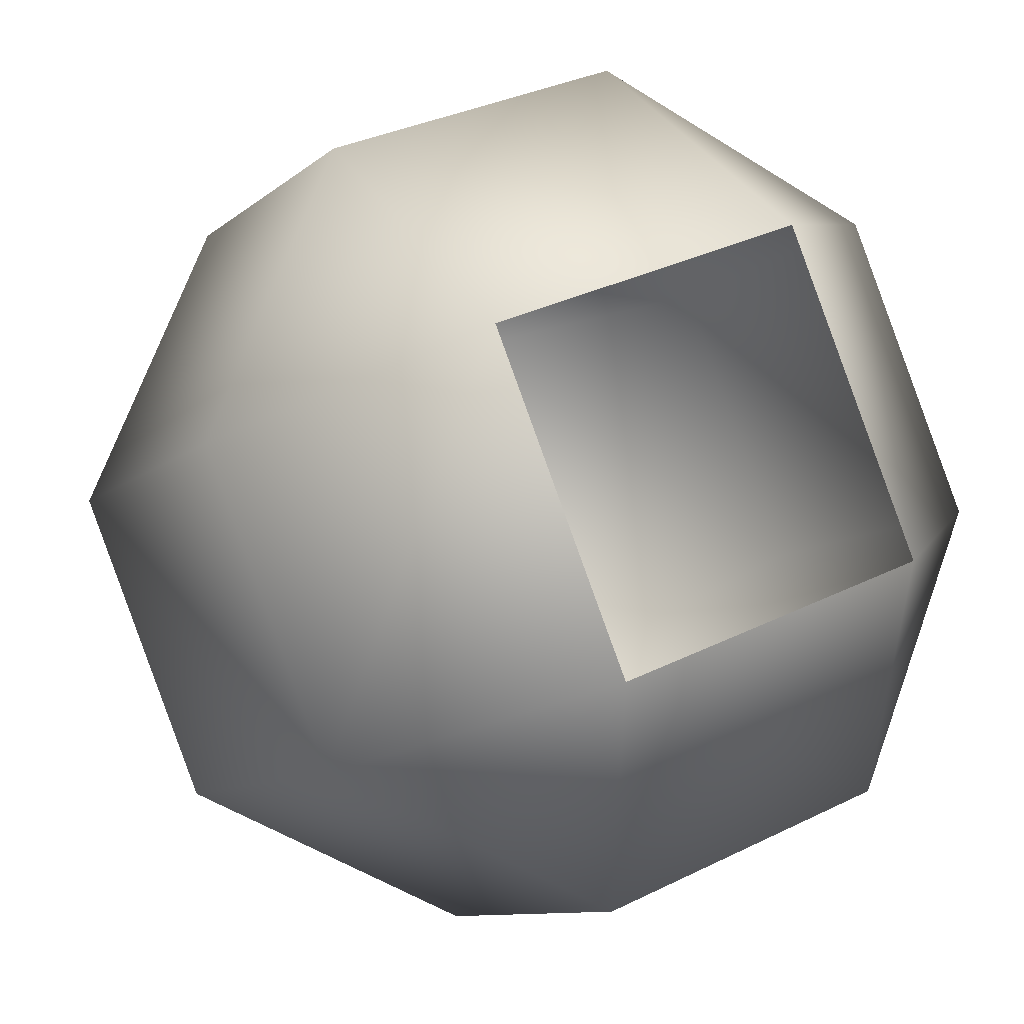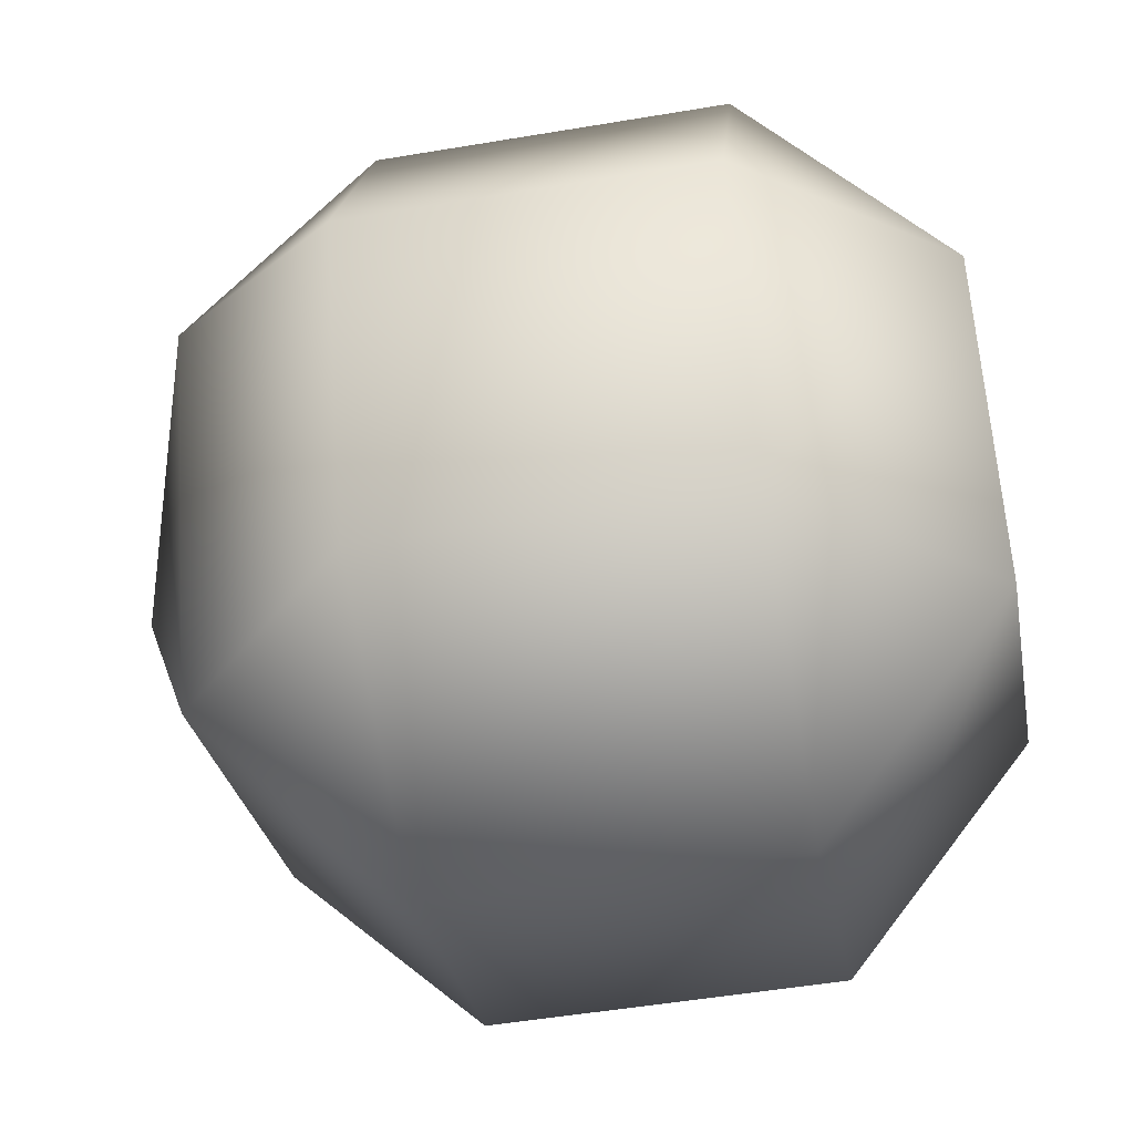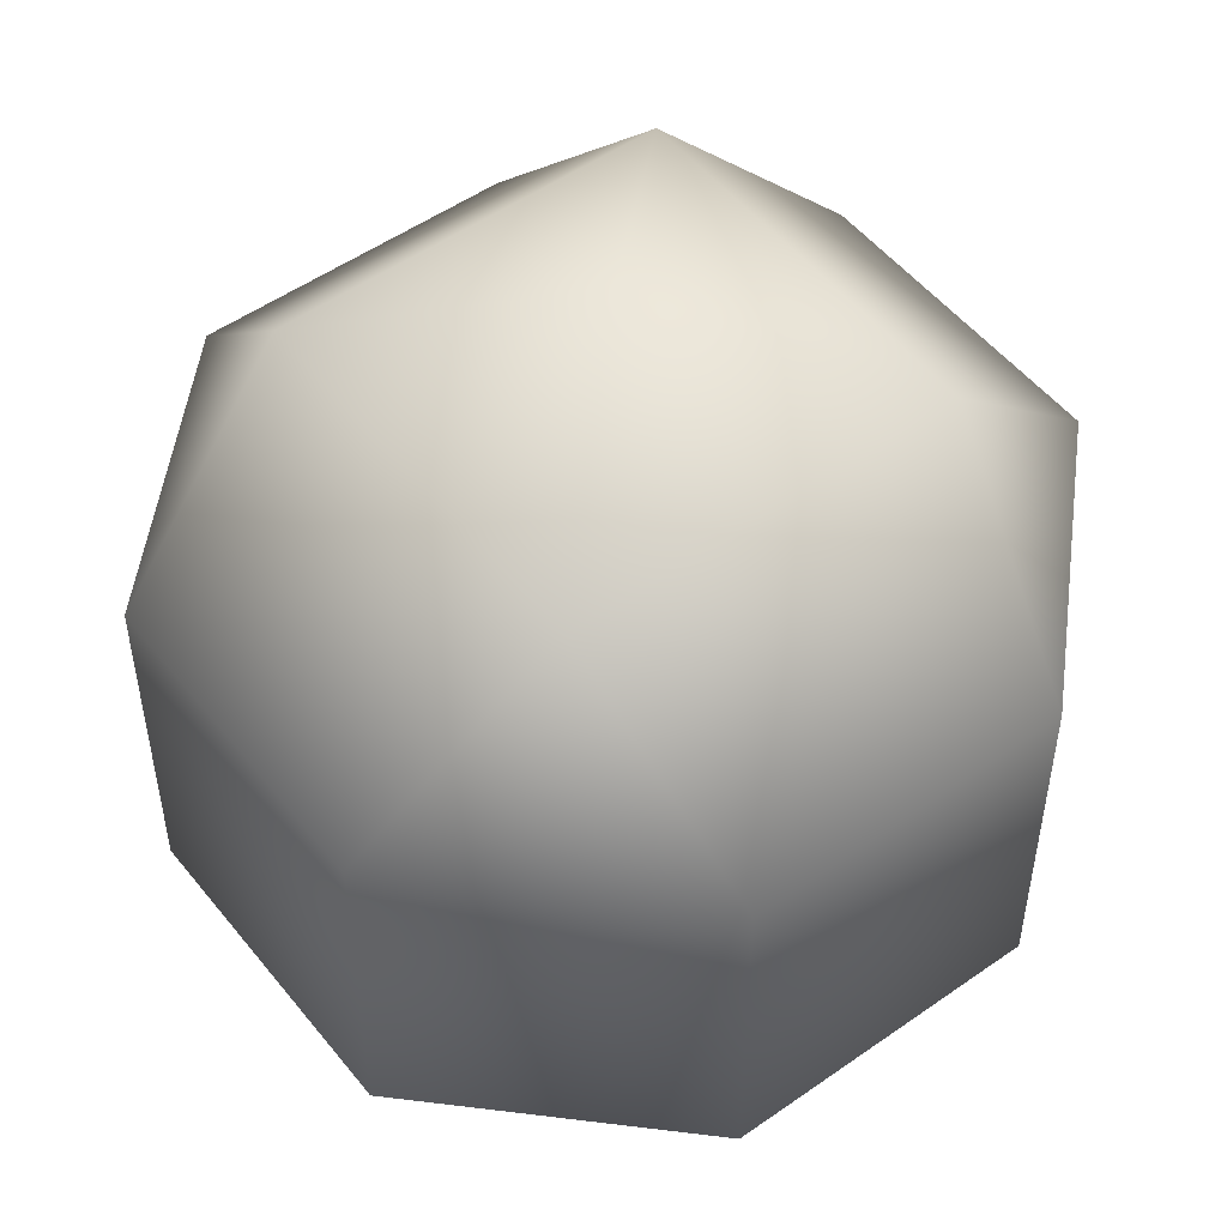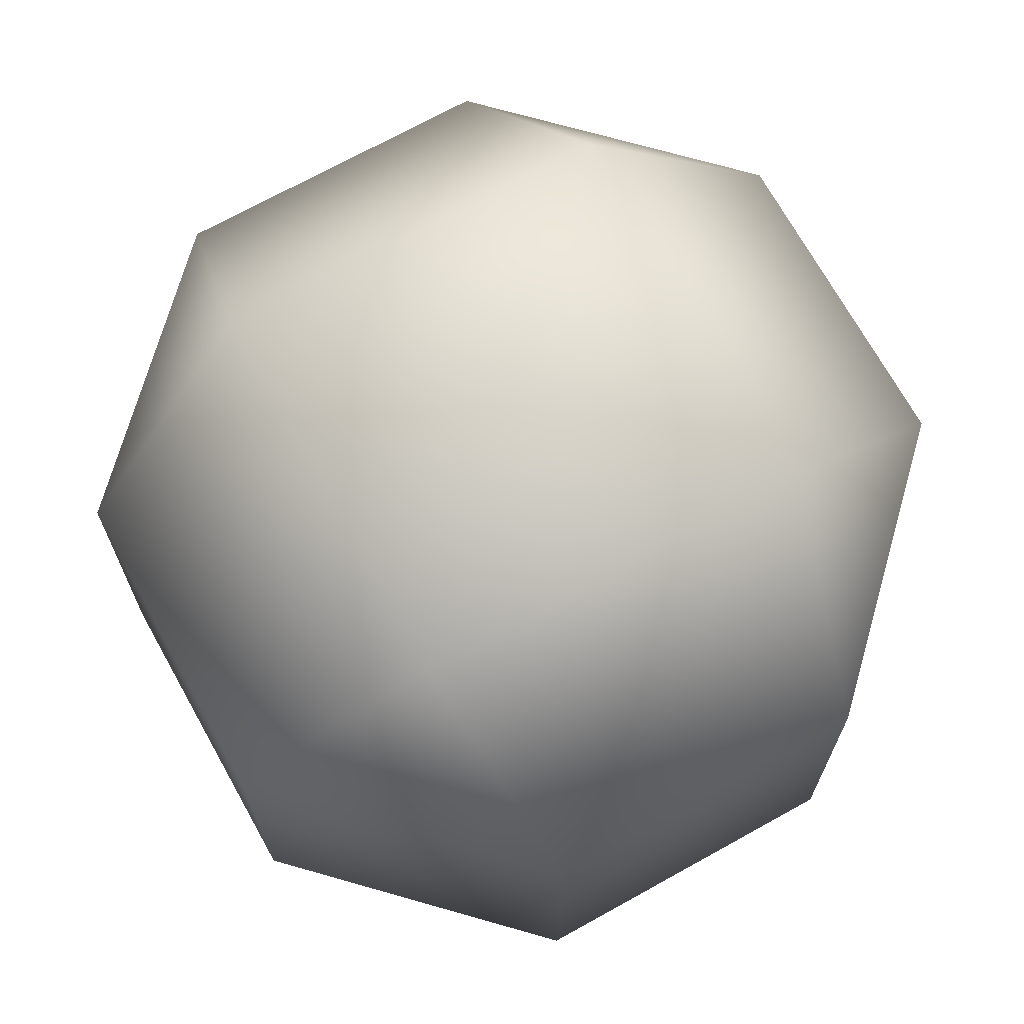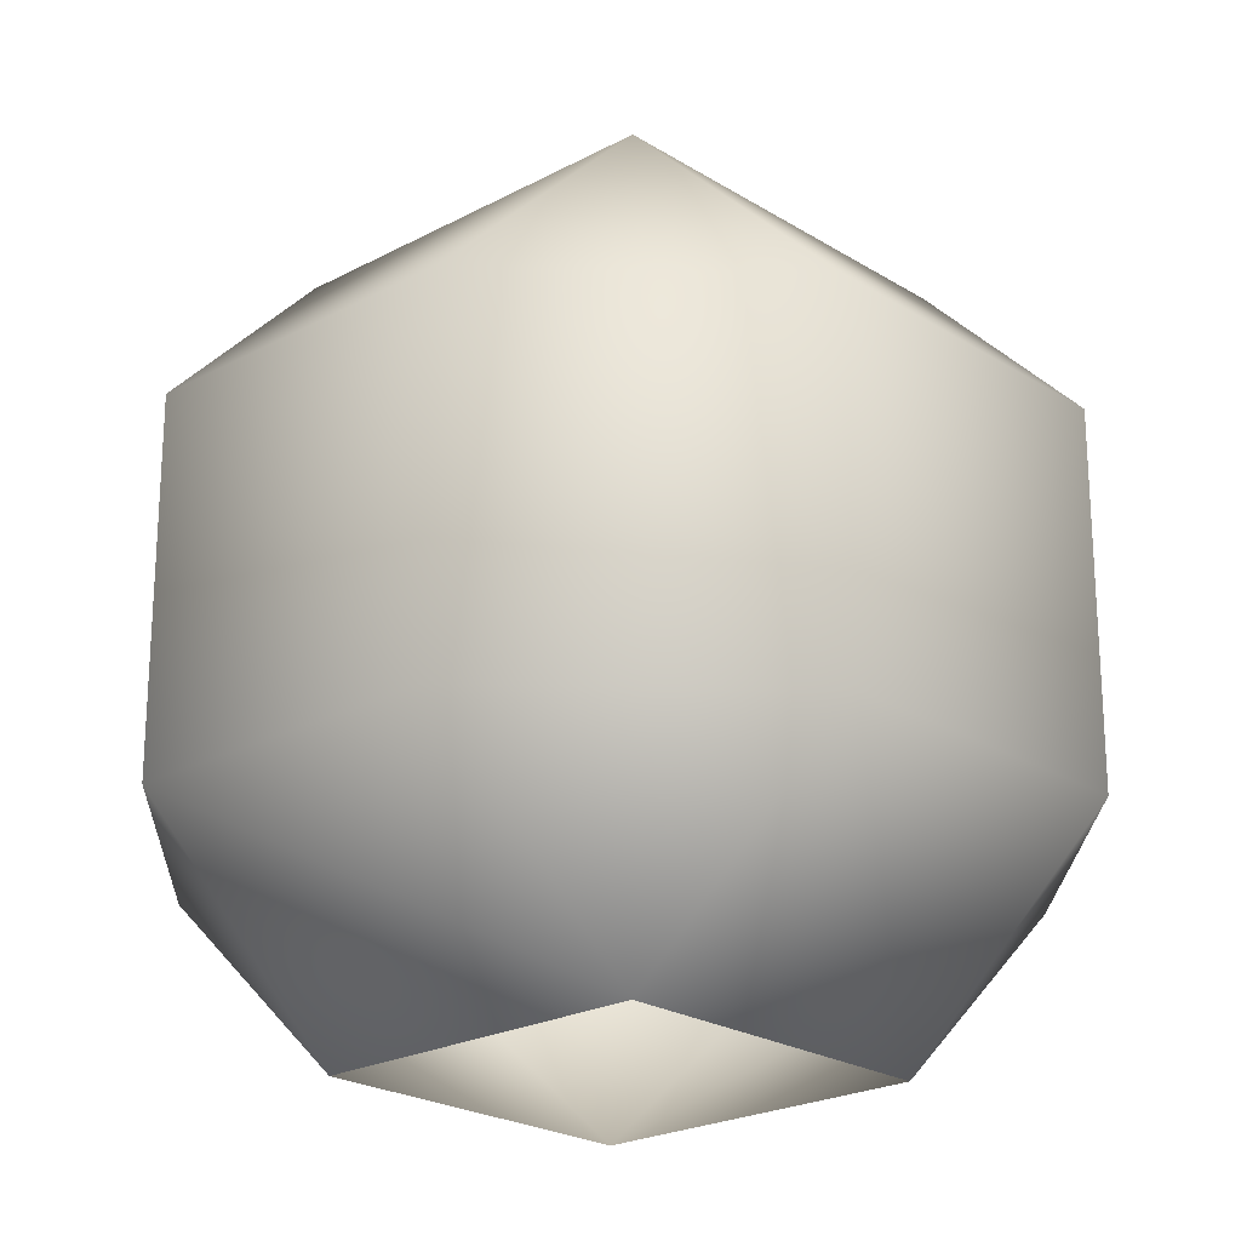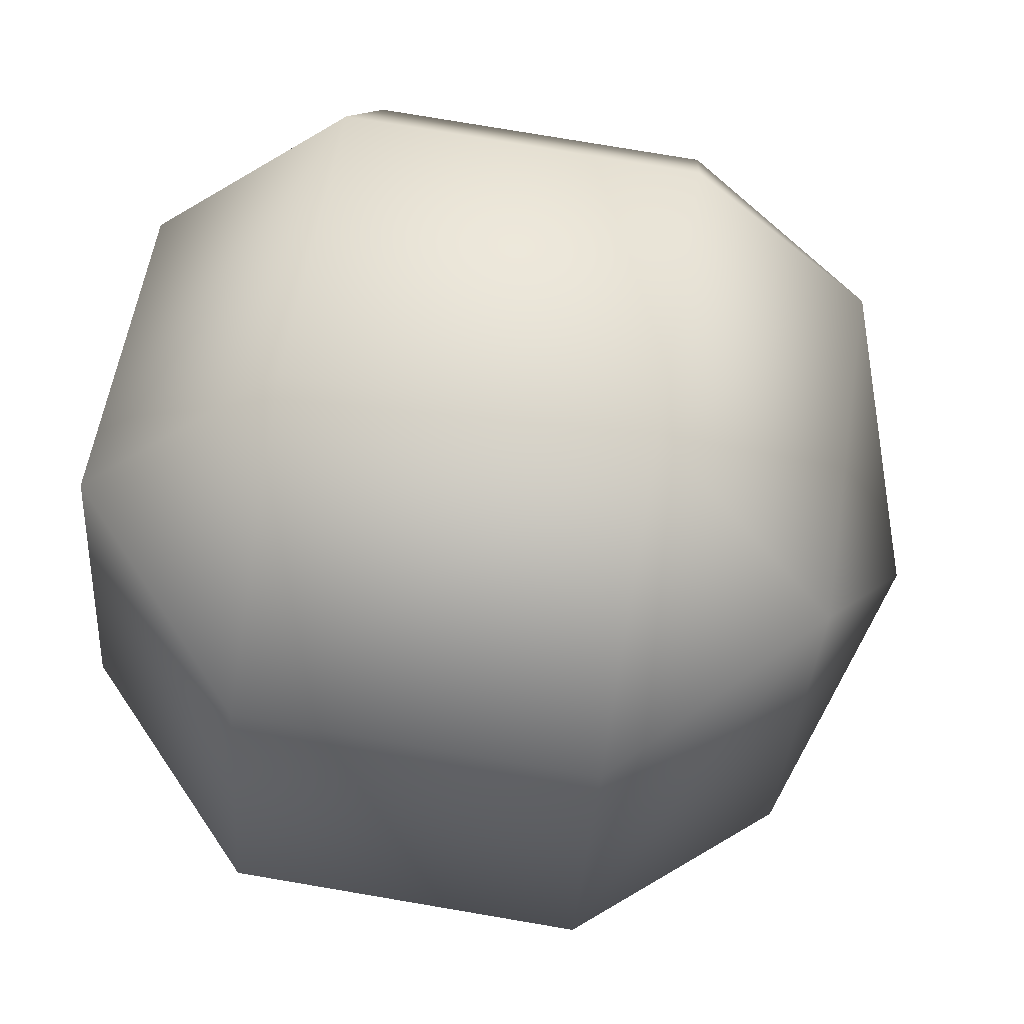
<metadata>
{"format":"obj","ext":"obj","renderer":"f3d","projection":"perspective","resolution":1024,"background":"white","views":[{"elev":-9.5,"azim":-26.6,"up":"+Z"},{"elev":-50.4,"azim":-79.5,"up":"+Z"},{"elev":51.6,"azim":30.1,"up":"+Y"},{"elev":70.5,"azim":-141.6,"up":"+Y"},{"elev":-22.5,"azim":-159.6,"up":"+Y"},{"elev":77.6,"azim":99.6,"up":"+Z"}]}
</metadata>
<code>
v 0.3133 0.06568 -0.1298
v 0.4199 0.3426 -0.4199
v -0.1298 0.06568 -0.3133
v 0 0.3426 -0.5938
v -0.4199 0.3426 -0.4199
v -0.3133 0.06568 0.1298
v -0.5938 0.3426 0
v -0.4199 0.3426 0.4199
v 0.1298 0.06568 0.3133
v 0.4199 0.8335 -0.4199
v 0 0.8335 -0.5938
v -0.4199 0.8335 -0.4199
v -0.5938 0.8335 0
v -0.4199 0.8335 0.4199
v 0 0.3426 0.5938
v 0.1298 0.06568 0.3133
v 0.4199 0.3426 0.4199
v 0 0.8335 0.5938
v 0.4199 0.8335 0.4199
v 0.5938 0.3426 0
v 0.3133 0.06568 -0.1298
v 0.1298 0.06568 0.3133
v 0.4199 0.3426 -0.4199
v 0.5938 0.8335 0
v 0.4199 0.8335 -0.4199
v 0.3633 1.101 -0.1505
v -0.1505 1.101 -0.3633
v -0.3633 1.101 0.1505
v -0.3633 1.101 0.1505
v 0.1505 1.101 0.3633
v 0.3633 1.101 -0.1505
v 0 1.224 0
v 0 1.224 0
g cabbage_base_1278_67
f 1 3 2
f 2 3 4
f 3 5 4
f 3 6 5
f 5 6 7
f 6 8 7
f 6 9 8
f 2 4 10
f 10 4 11
f 4 5 11
f 11 5 12
f 5 7 12
f 12 7 13
f 7 8 13
f 13 8 14
f 8 15 14
f 8 16 15
f 9 17 15
f 14 15 18
f 15 17 18
f 18 17 19
f 17 20 19
f 17 21 20
f 22 21 17
f 21 23 20
f 19 20 24
f 20 23 24
f 24 23 25
f 10 11 26
f 26 11 27
f 11 12 27
f 12 13 27
f 27 13 28
f 13 14 28
f 14 18 29
f 29 18 30
f 18 19 30
f 19 24 30
f 30 24 31
f 24 25 31
f 26 27 32
f 27 28 32
f 29 30 33
f 30 31 33

</code>
